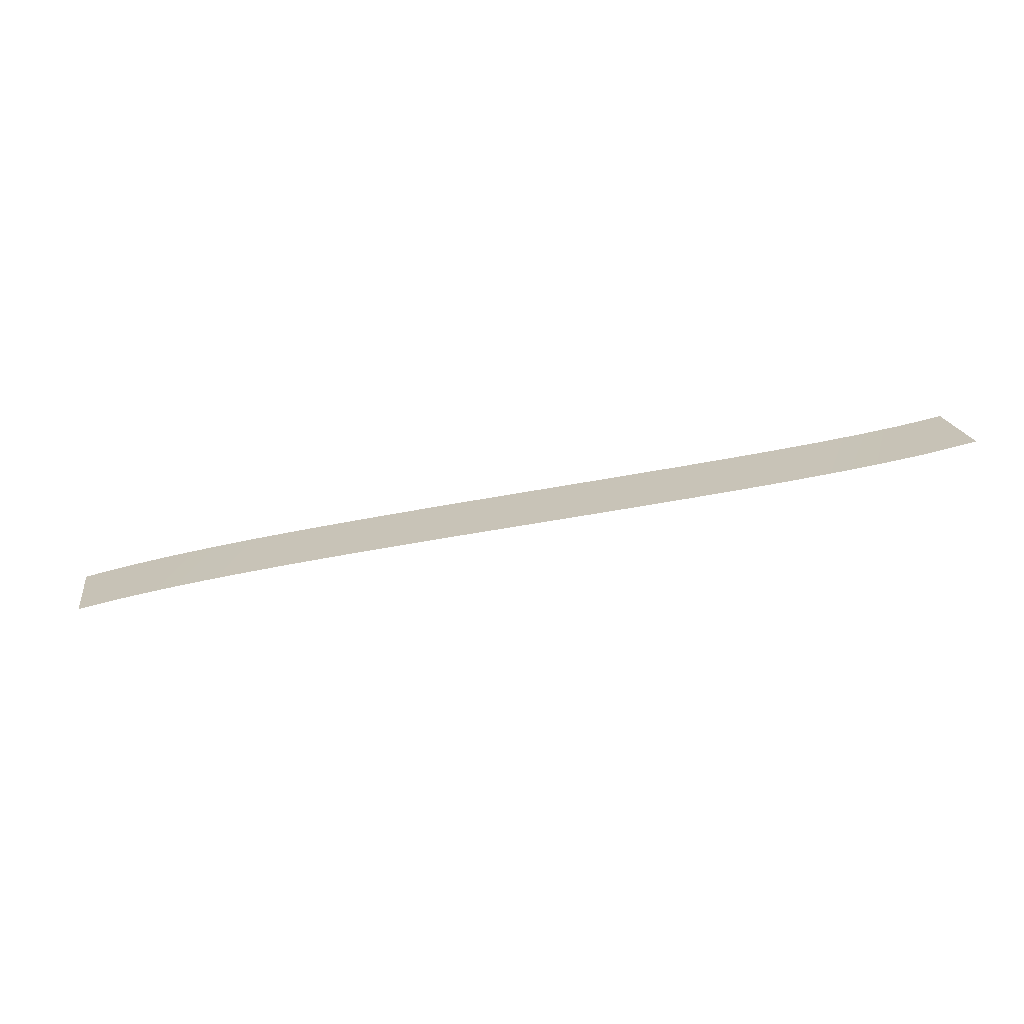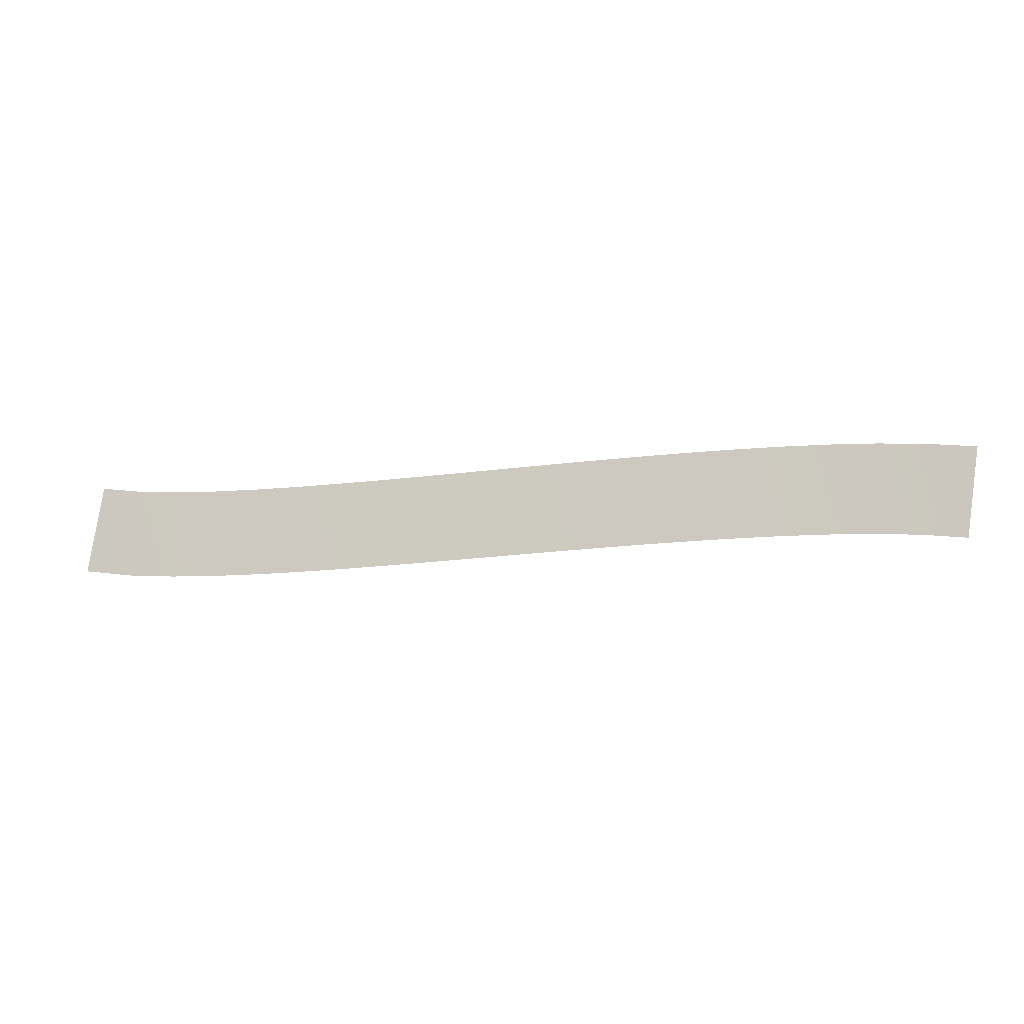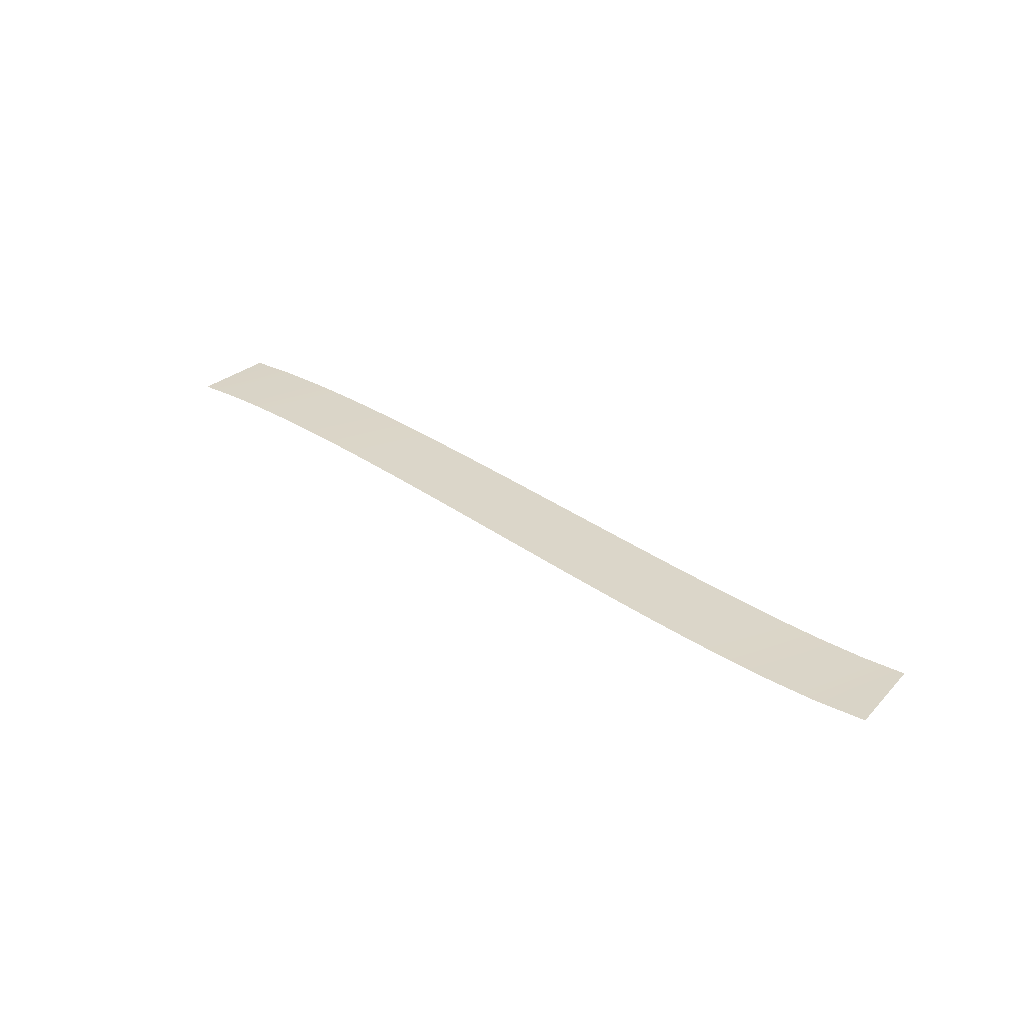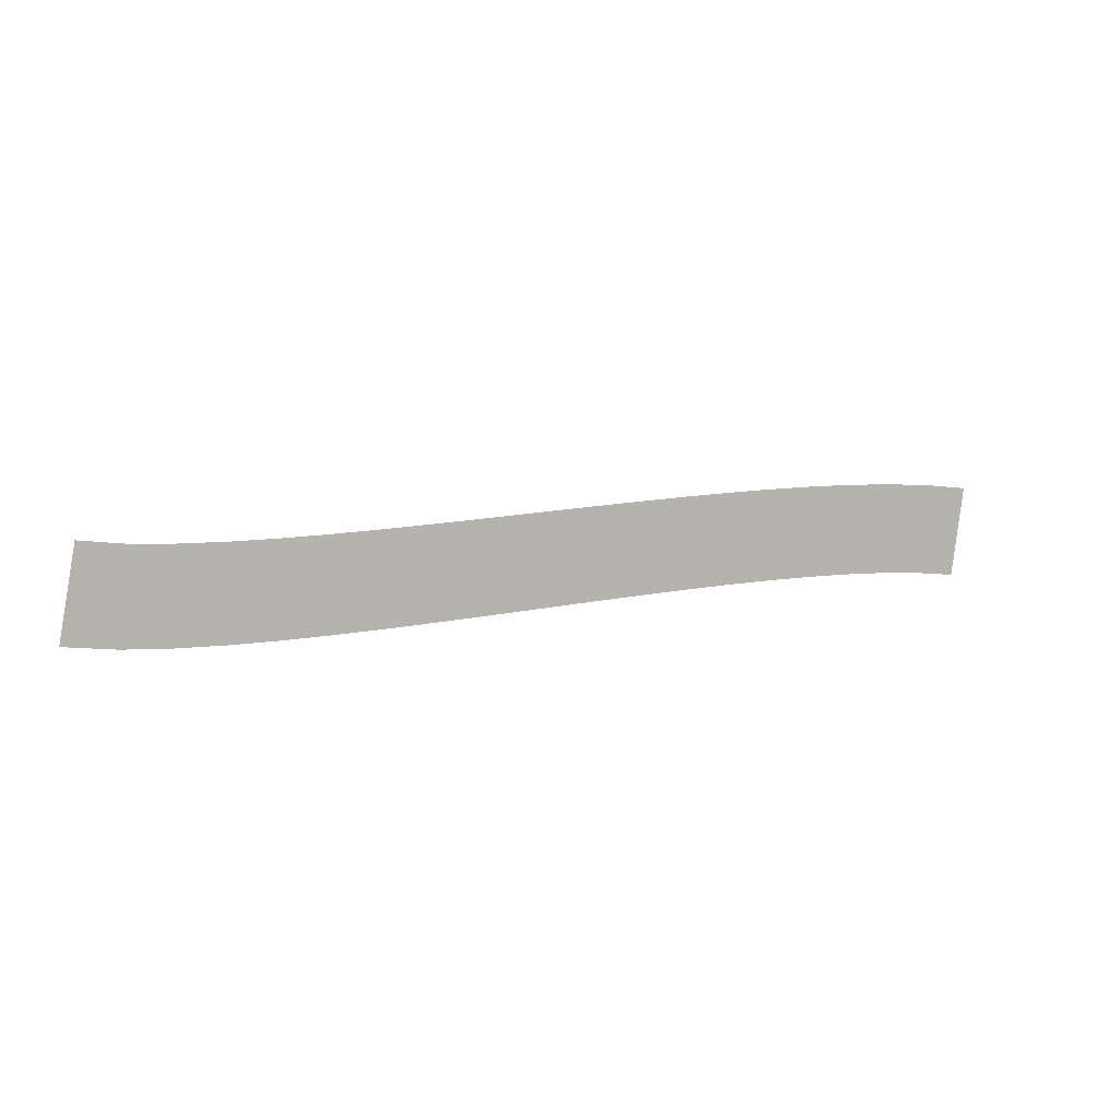
<metadata>
{"format":"obj","ext":"obj","renderer":"f3d","projection":"perspective","resolution":1024,"background":"white","views":[{"elev":-68.3,"azim":-165.3,"up":"+Z"},{"elev":-10.5,"azim":14.7,"up":"+Z"},{"elev":27.0,"azim":-137.1,"up":"+Y"},{"elev":7.6,"azim":-22.4,"up":"+Z"}]}
</metadata>
<code>
g RoadCut3
v -561.6 2.655 234.1
v -561.6 2.655 234.1
v -559.9 2.655 243.9
v -559.9 2.655 243.9
v -556.2 2.866 233.4
v -556.2 2.866 233.4
v -555.3 2.866 243.4
v -555.3 2.866 243.4
v -550.9 3.125 233.1
v -550.9 3.125 233.1
v -550.5 3.125 243.1
v -550.5 3.125 243.1
v -545.7 3.409 233.1
v -545.7 3.409 233.1
v -545.6 3.409 243
v -545.6 3.409 243
v -540.6 3.705 233.1
v -540.6 3.705 233.1
v -540.7 3.705 243.1
v -540.7 3.705 243.1
v -535.4 4.014 233.2
v -535.4 4.014 233.2
v -535.8 4.014 243.2
v -535.8 4.014 243.2
v -530.4 4.327 233.4
v -530.4 4.327 233.4
v -530.8 4.327 243.4
v -530.8 4.327 243.4
v -525.4 4.642 233.6
v -525.4 4.642 233.6
v -525.8 4.642 243.6
v -525.8 4.642 243.6
v -520.3 4.961 233.9
v -520.3 4.961 233.9
v -520.8 4.961 243.9
v -520.8 4.961 243.9
v -515.3 5.279 234.2
v -515.3 5.279 234.2
v -515.8 5.279 244.1
v -515.8 5.279 244.1
v -510.2 5.598 234.4
v -510.2 5.598 234.4
v -510.8 5.598 244.4
v -510.8 5.598 244.4
v -505.3 5.909 234.7
v -505.3 5.909 234.7
v -505.8 5.909 244.7
v -505.8 5.909 244.7
v -500.2 6.221 234.9
v -500.2 6.221 234.9
v -500.7 6.221 244.9
v -500.7 6.221 244.9
v -495.2 6.523 235.2
v -495.2 6.523 235.2
v -495.6 6.523 245.1
v -495.6 6.523 245.1
v -490.2 6.818 235.4
v -490.2 6.818 235.4
v -490.6 6.818 245.3
v -490.6 6.818 245.3
v -485.3 7.1 235.5
v -485.3 7.1 235.5
v -485.5 7.1 245.5
v -485.5 7.1 245.5
v -480.3 7.37 235.6
v -480.3 7.37 235.6
v -480.4 7.37 245.6
v -480.4 7.37 245.6
v -475.4 7.623 235.6
v -475.4 7.623 235.6
v -475.2 7.623 245.6
v -475.2 7.623 245.6
v -470.5 7.851 235.4
v -470.5 7.851 235.4
v -470.1 7.851 245.4
v -470.1 7.851 245.4
v -465.7 8.045 235.2
v -465.7 8.045 235.2
v -464.9 8.045 245.1
v -464.9 8.045 245.1
v -460.9 8.19 234.7
v -460.9 8.19 234.7
v -459.6 8.19 244.6
v -459.6 8.19 244.6
f 5 1 3
f 7 5 3
f 9 5 7
f 11 9 7
f 13 9 11
f 15 13 11
f 17 13 15
f 19 17 15
f 21 17 19
f 23 21 19
f 25 21 23
f 27 25 23
f 29 25 27
f 31 29 27
f 33 29 31
f 35 33 31
f 37 33 35
f 39 37 35
f 41 37 39
f 43 41 39
f 45 41 43
f 47 45 43
f 49 45 47
f 51 49 47
f 53 49 51
f 55 53 51
f 57 53 55
f 59 57 55
f 61 57 59
f 63 61 59
f 65 61 63
f 67 65 63
f 69 65 67
f 71 69 67
f 73 69 71
f 75 73 71
f 77 73 75
f 79 77 75
f 81 77 79
f 83 81 79

</code>
